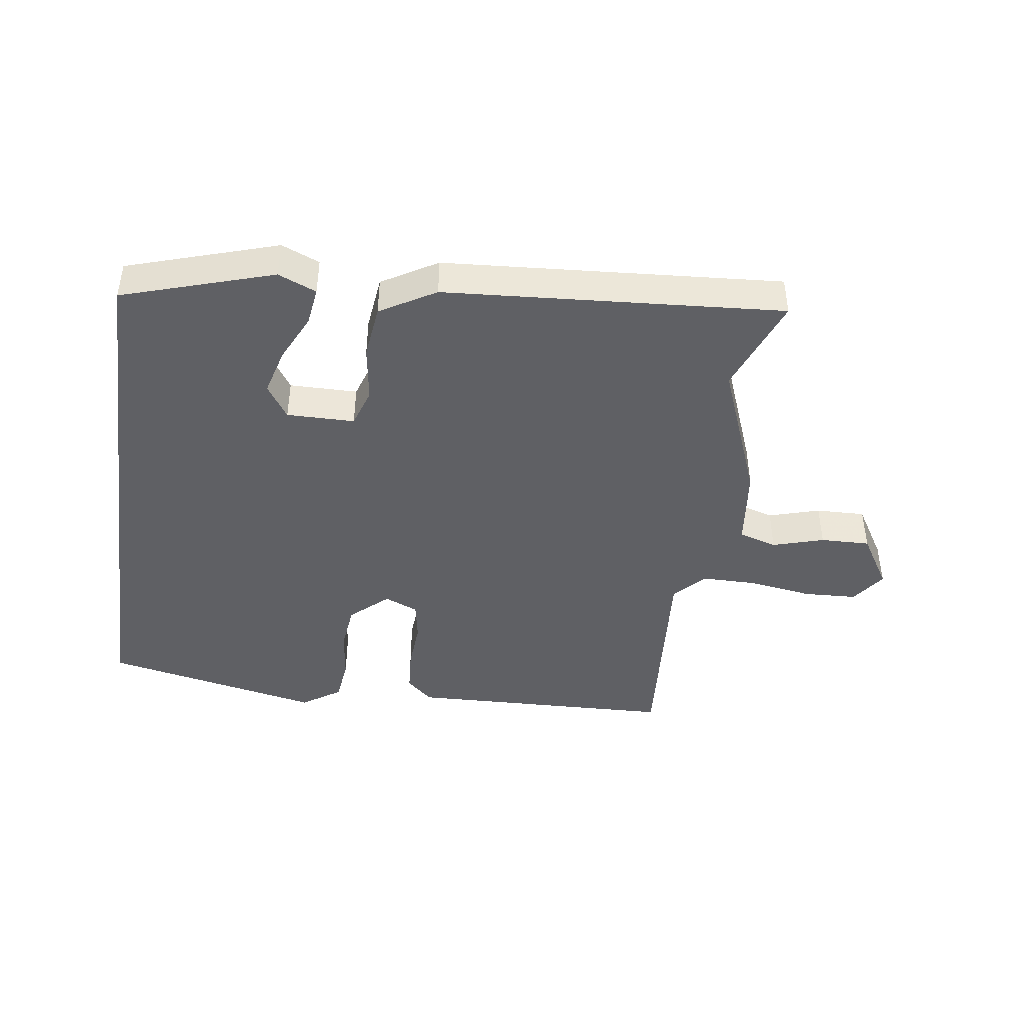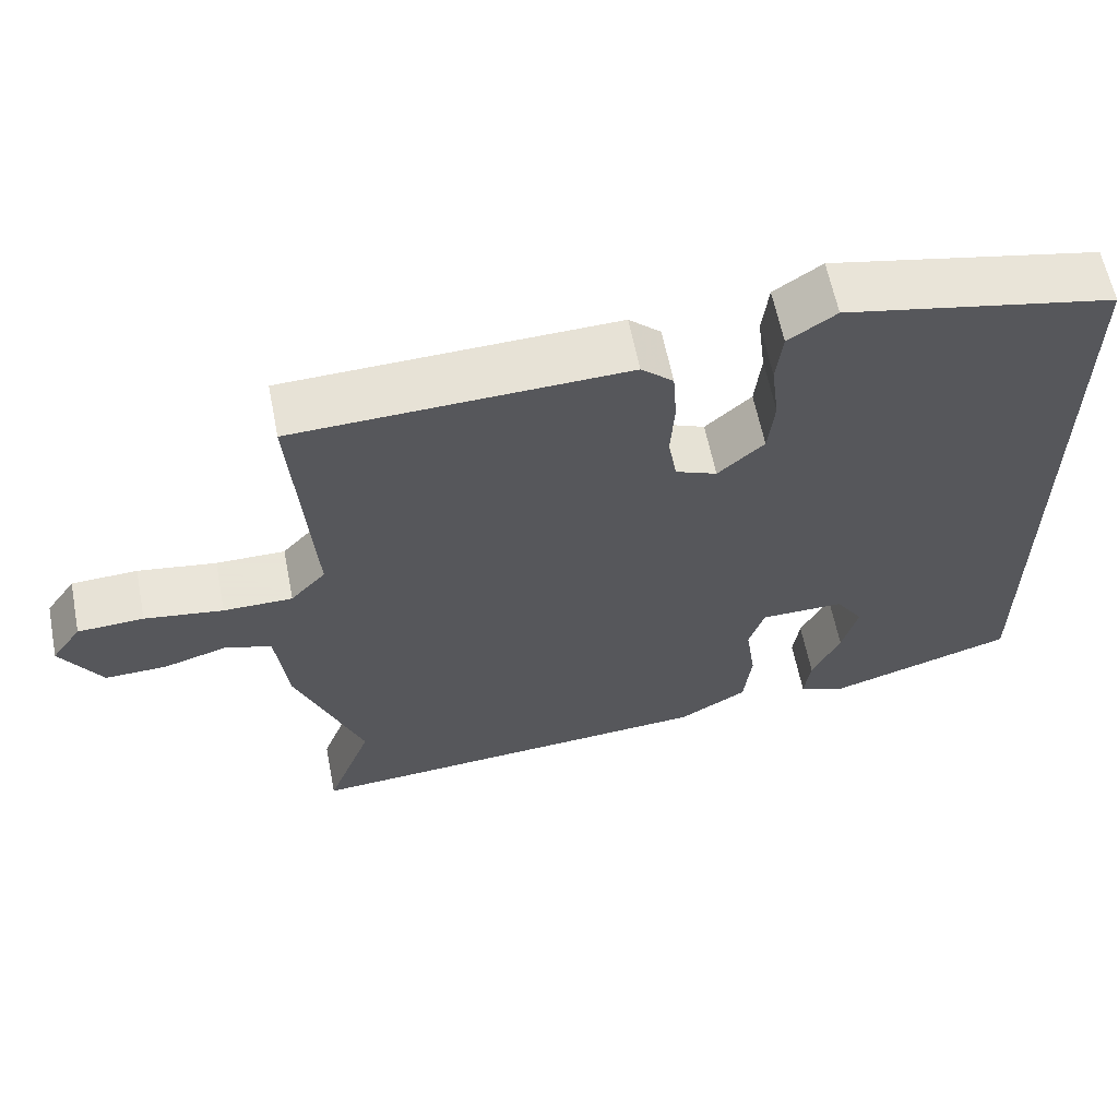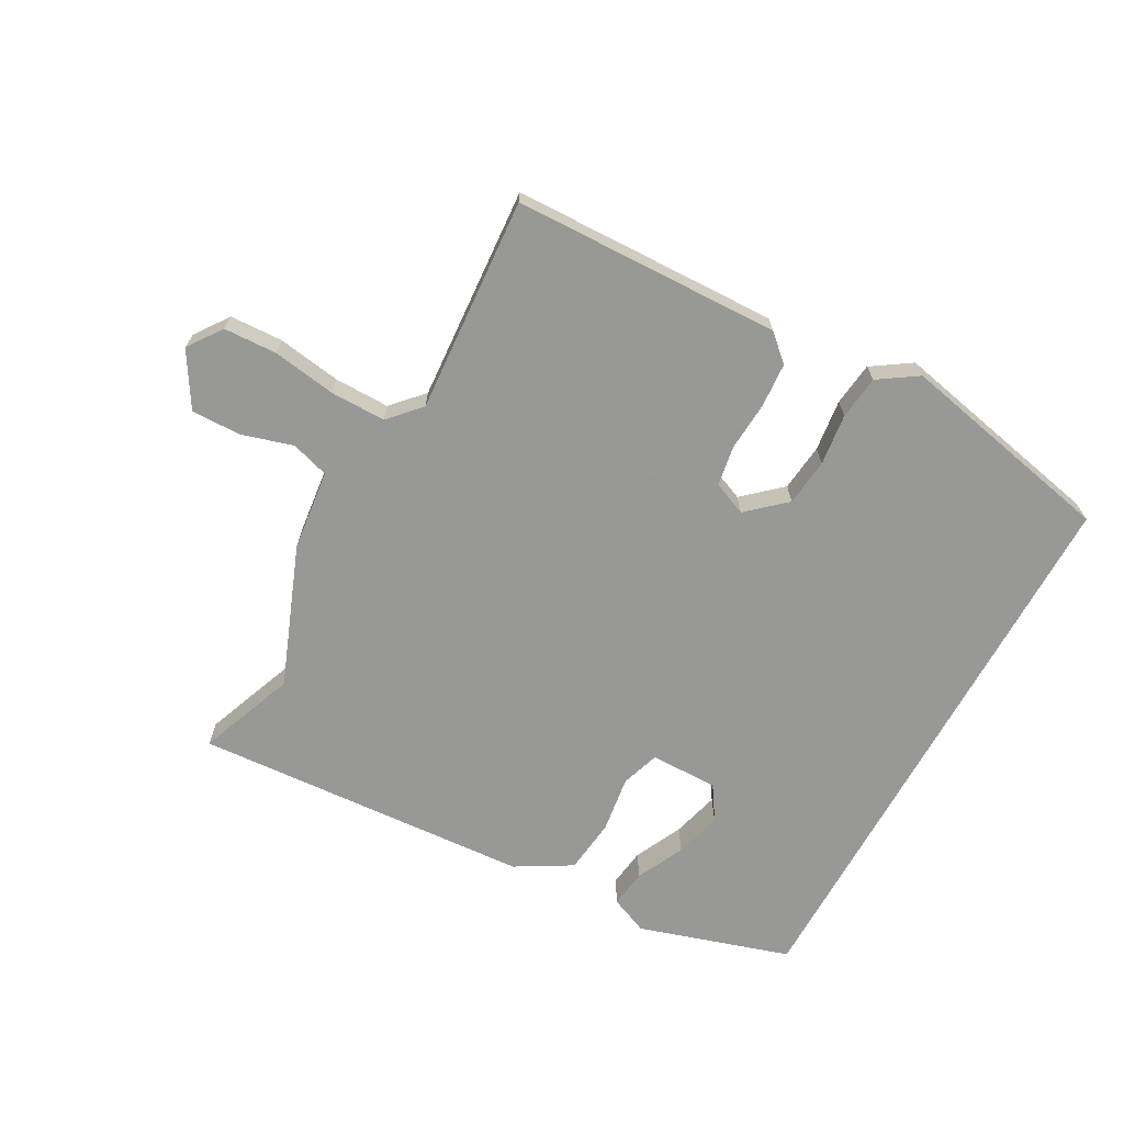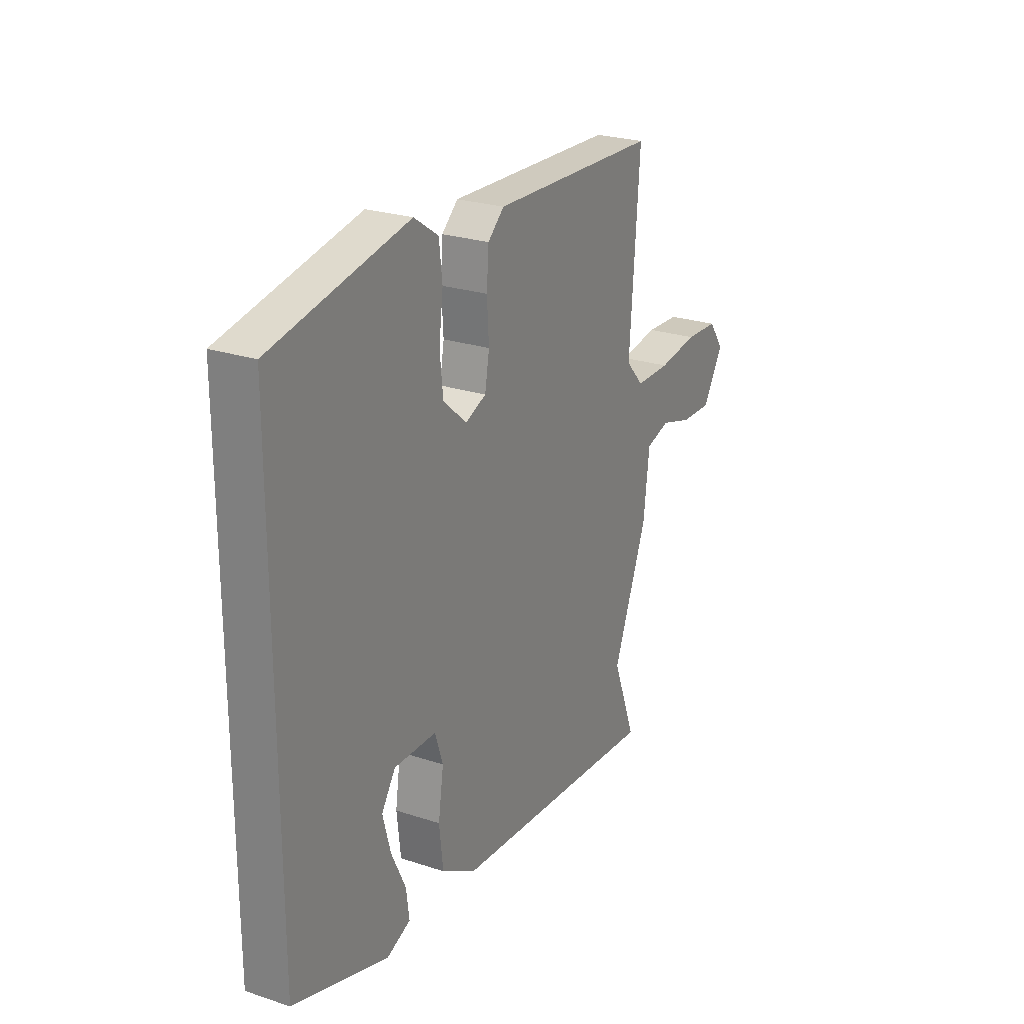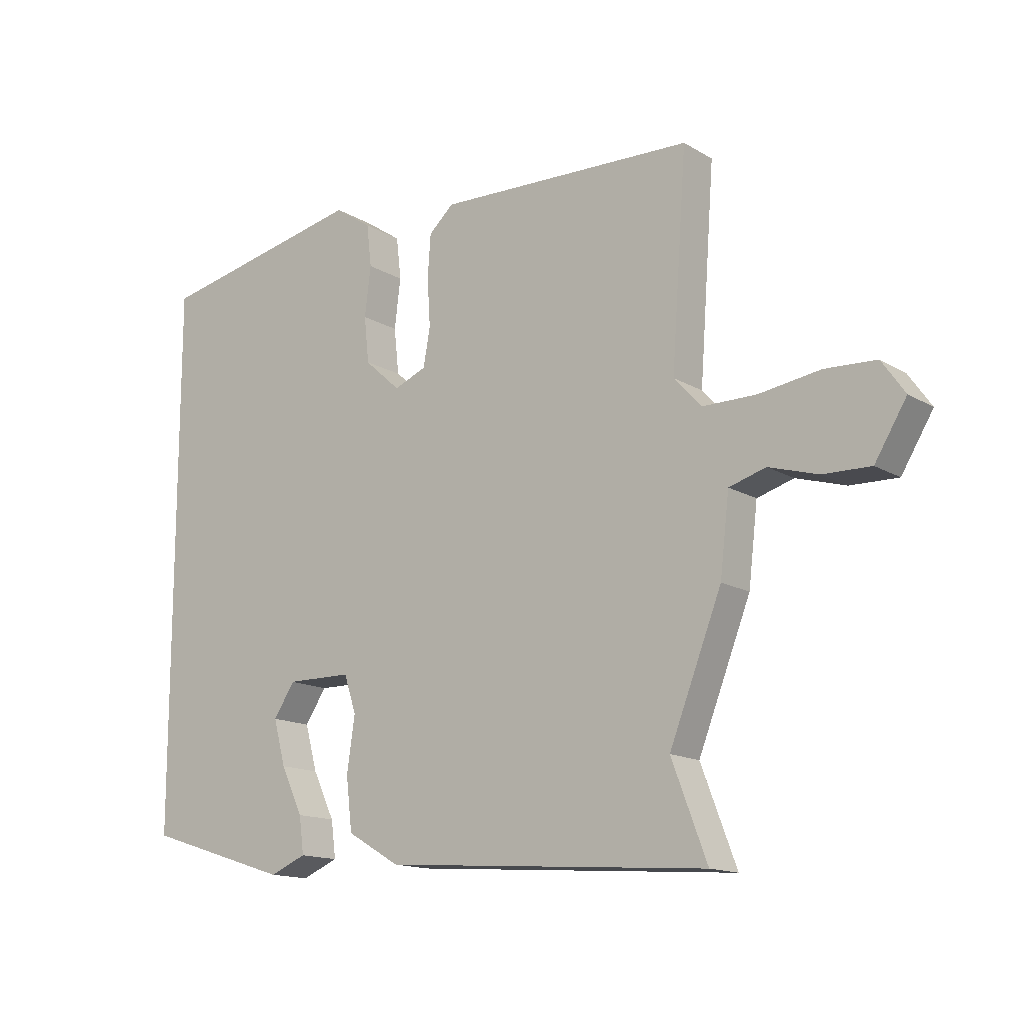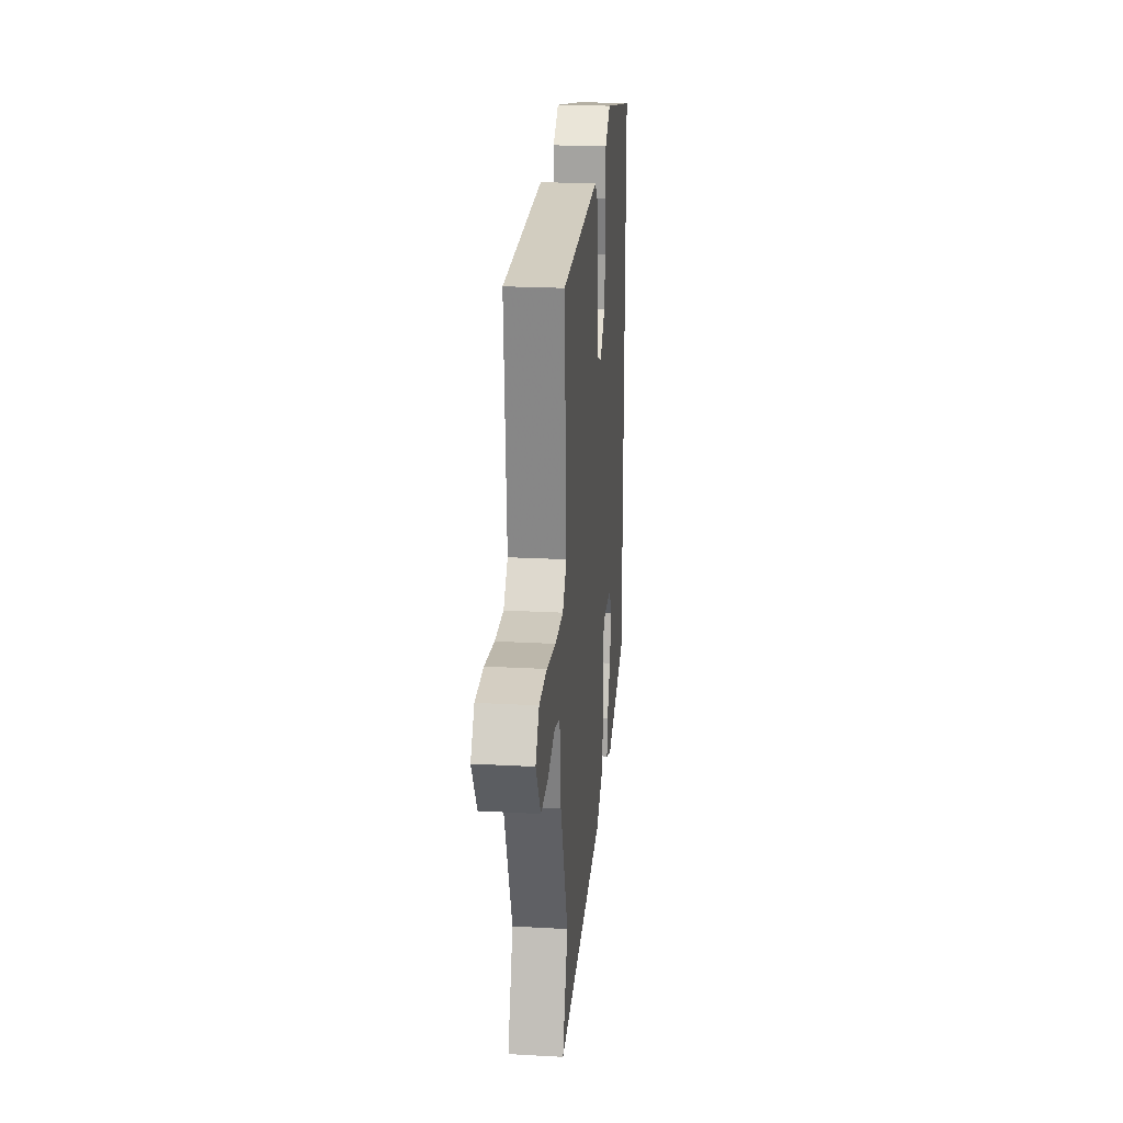
<metadata>
{"format":"obj","ext":"obj","renderer":"f3d","projection":"perspective","resolution":1024,"background":"white","views":[{"elev":-43.6,"azim":171.9,"up":"+Y"},{"elev":61.4,"azim":-11.2,"up":"+Z"},{"elev":-68.4,"azim":-29.0,"up":"+Y"},{"elev":24.7,"azim":118.4,"up":"+Z"},{"elev":-14.5,"azim":-141.8,"up":"+Z"},{"elev":22.7,"azim":-84.6,"up":"+Z"}]}
</metadata>
<code>
v 0.5 0.07 -0.42
v 0.262 0.07 -0.495
v 0.202 0.07 -0.47
v 0.21 0.07 -0.41
v 0.246 0.07 -0.334
v 0.266 0.07 -0.26
v 0.231 0.07 -0.207
v 0.124 0.07 -0.208
v 0.104 0.07 -0.269
v 0.117 0.07 -0.358
v 0.107 0.07 -0.444
v 0.02 0.07 -0.495
v -0.513 0.07 -0.533
v -0.455 0.07 -0.38
v -0.541 0.07 -0.161
v -0.556 0.07 -0.034
v -0.616 0.07 -0.016
v -0.697 0.07 -0.04
v -0.775 0.07 -0.042
v -0.827 0.07 0.043
v -0.789 0.07 0.097
v -0.705 0.07 0.101
v -0.605 0.07 0.086
v -0.517 0.07 0.086
v -0.472 0.07 0.135
v -0.497 0.07 0.475
v -0.075 0.07 0.489
v -0.034 0.07 0.452
v -0.029 0.07 0.382
v -0.034 0.07 0.304
v -0.023 0.07 0.241
v 0.03 0.07 0.219
v 0.089 0.07 0.272
v 0.097 0.07 0.347
v 0.087 0.07 0.428
v 0.095 0.07 0.497
v 0.156 0.07 0.538
v 0.5 0.07 0.467
v 0.5 0 -0.42
v 0.262 0 -0.495
v 0.202 0 -0.47
v 0.21 0 -0.41
v 0.246 0 -0.334
v 0.266 0 -0.26
v 0.231 0 -0.207
v 0.124 0 -0.208
v 0.104 0 -0.269
v 0.117 0 -0.358
v 0.107 0 -0.444
v 0.02 0 -0.495
v -0.513 0 -0.533
v -0.455 0 -0.38
v -0.541 0 -0.161
v -0.556 0 -0.034
v -0.616 0 -0.016
v -0.697 0 -0.04
v -0.775 0 -0.042
v -0.827 0 0.043
v -0.789 0 0.097
v -0.705 0 0.101
v -0.605 0 0.086
v -0.517 0 0.086
v -0.472 0 0.135
v -0.497 0 0.475
v -0.075 0 0.489
v -0.034 0 0.452
v -0.029 0 0.382
v -0.034 0 0.304
v -0.023 0 0.241
v 0.03 0 0.219
v 0.089 0 0.272
v 0.097 0 0.347
v 0.087 0 0.428
v 0.095 0 0.497
v 0.156 0 0.538
v 0.5 0 0.467
f 34 35 36 37
f 33 34 37 38
f 32 33 38 1
f 27 28 29 30
f 25 26 27 30
f 24 25 30 31
f 20 21 22 23
f 20 23 24
f 17 18 19 20
f 17 20 24
f 16 17 24 31
f 14 15 16 31
f 9 10 11 12
f 8 9 12 13
f 2 3 4 5
f 2 5 6
f 1 2 6
f 32 1 6 7
f 8 13 14 31
f 7 8 31 32
f 75 74 73 72
f 76 75 72 71
f 39 76 71 70
f 68 67 66 65
f 68 65 64 63
f 69 68 63 62
f 61 60 59 58
f 62 61 58
f 58 57 56 55
f 62 58 55
f 69 62 55 54
f 69 54 53 52
f 50 49 48 47
f 51 50 47 46
f 43 42 41 40
f 44 43 40
f 44 40 39
f 45 44 39 70
f 69 52 51 46
f 70 69 46 45
f 1 39 40 2
f 2 40 41 3
f 3 41 42 4
f 4 42 43 5
f 5 43 44 6
f 6 44 45 7
f 7 45 46 8
f 8 46 47 9
f 9 47 48 10
f 10 48 49 11
f 11 49 50 12
f 12 50 51 13
f 13 51 52 14
f 14 52 53 15
f 15 53 54 16
f 16 54 55 17
f 17 55 56 18
f 18 56 57 19
f 19 57 58 20
f 20 58 59 21
f 21 59 60 22
f 22 60 61 23
f 23 61 62 24
f 24 62 63 25
f 25 63 64 26
f 26 64 65 27
f 27 65 66 28
f 28 66 67 29
f 29 67 68 30
f 30 68 69 31
f 31 69 70 32
f 32 70 71 33
f 33 71 72 34
f 34 72 73 35
f 35 73 74 36
f 36 74 75 37
f 37 75 76 38
f 38 76 39 1

</code>
